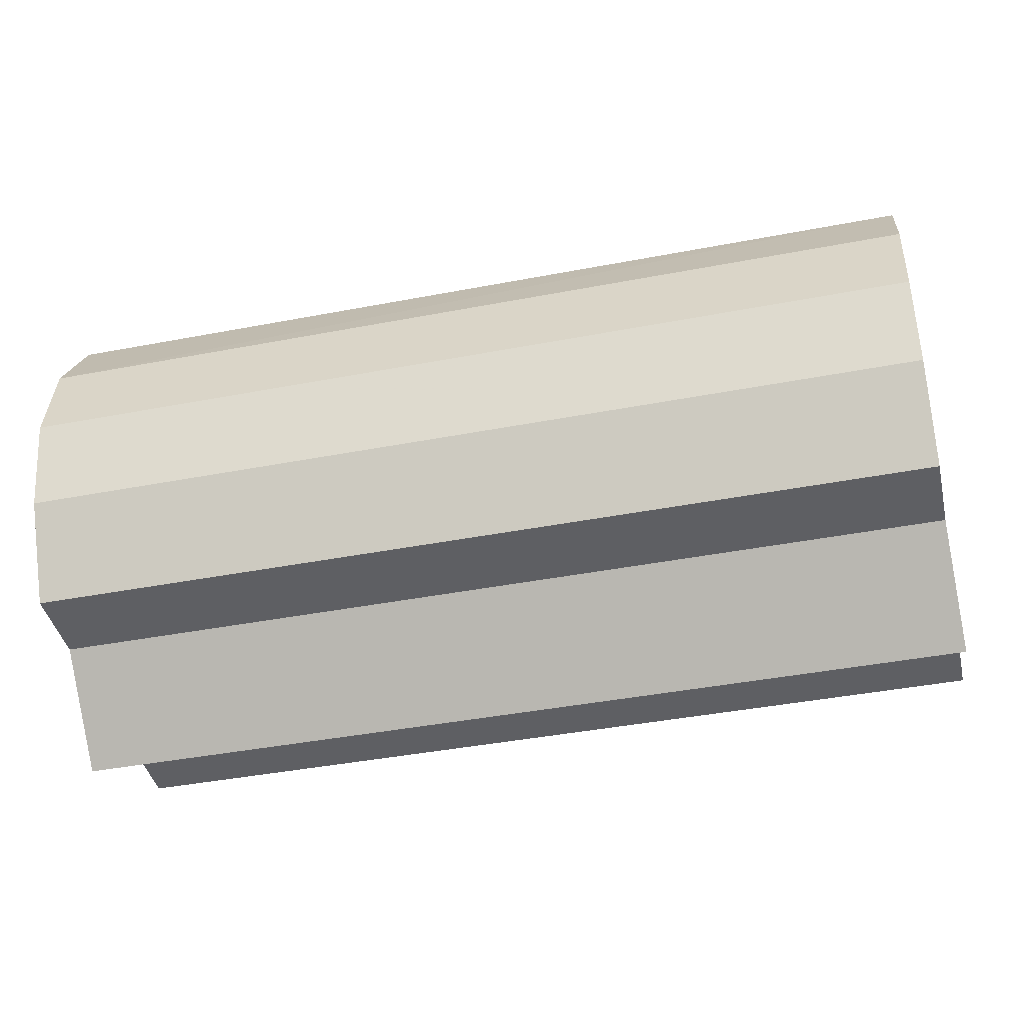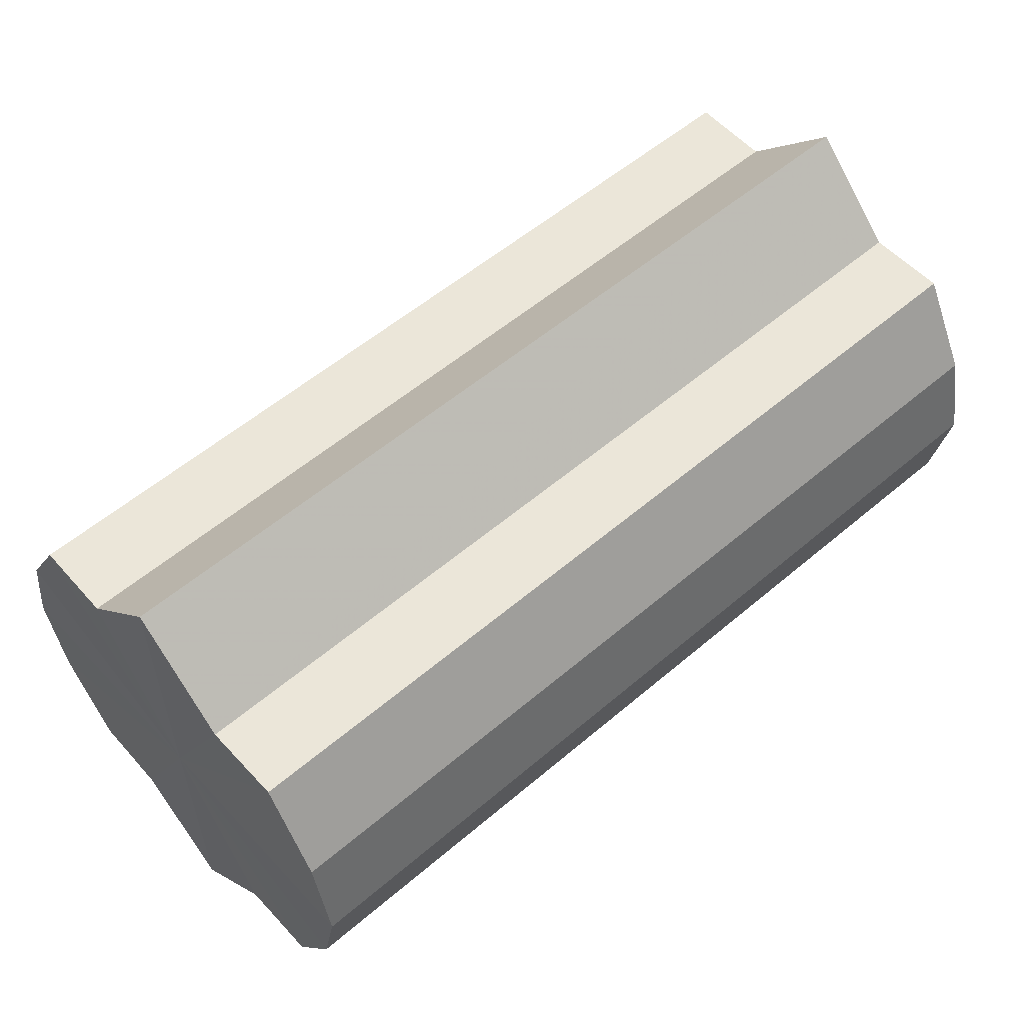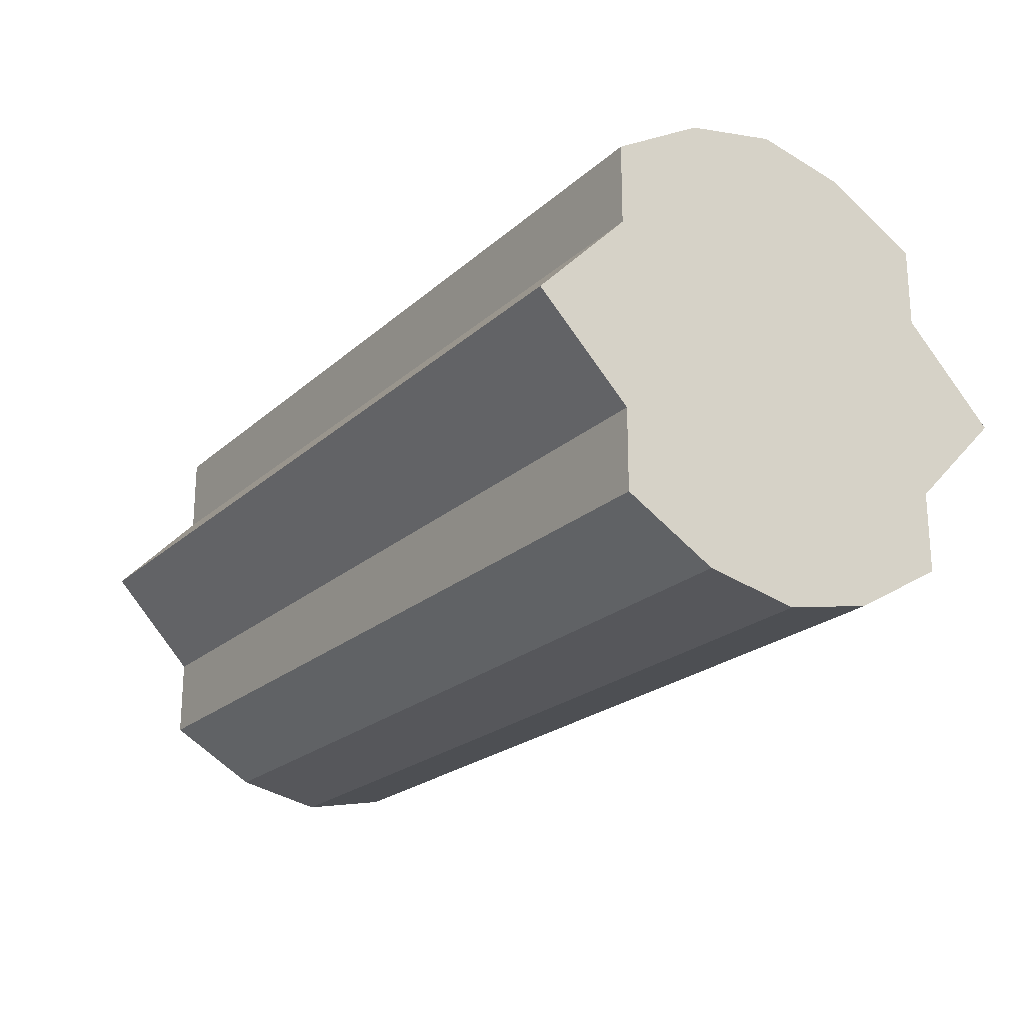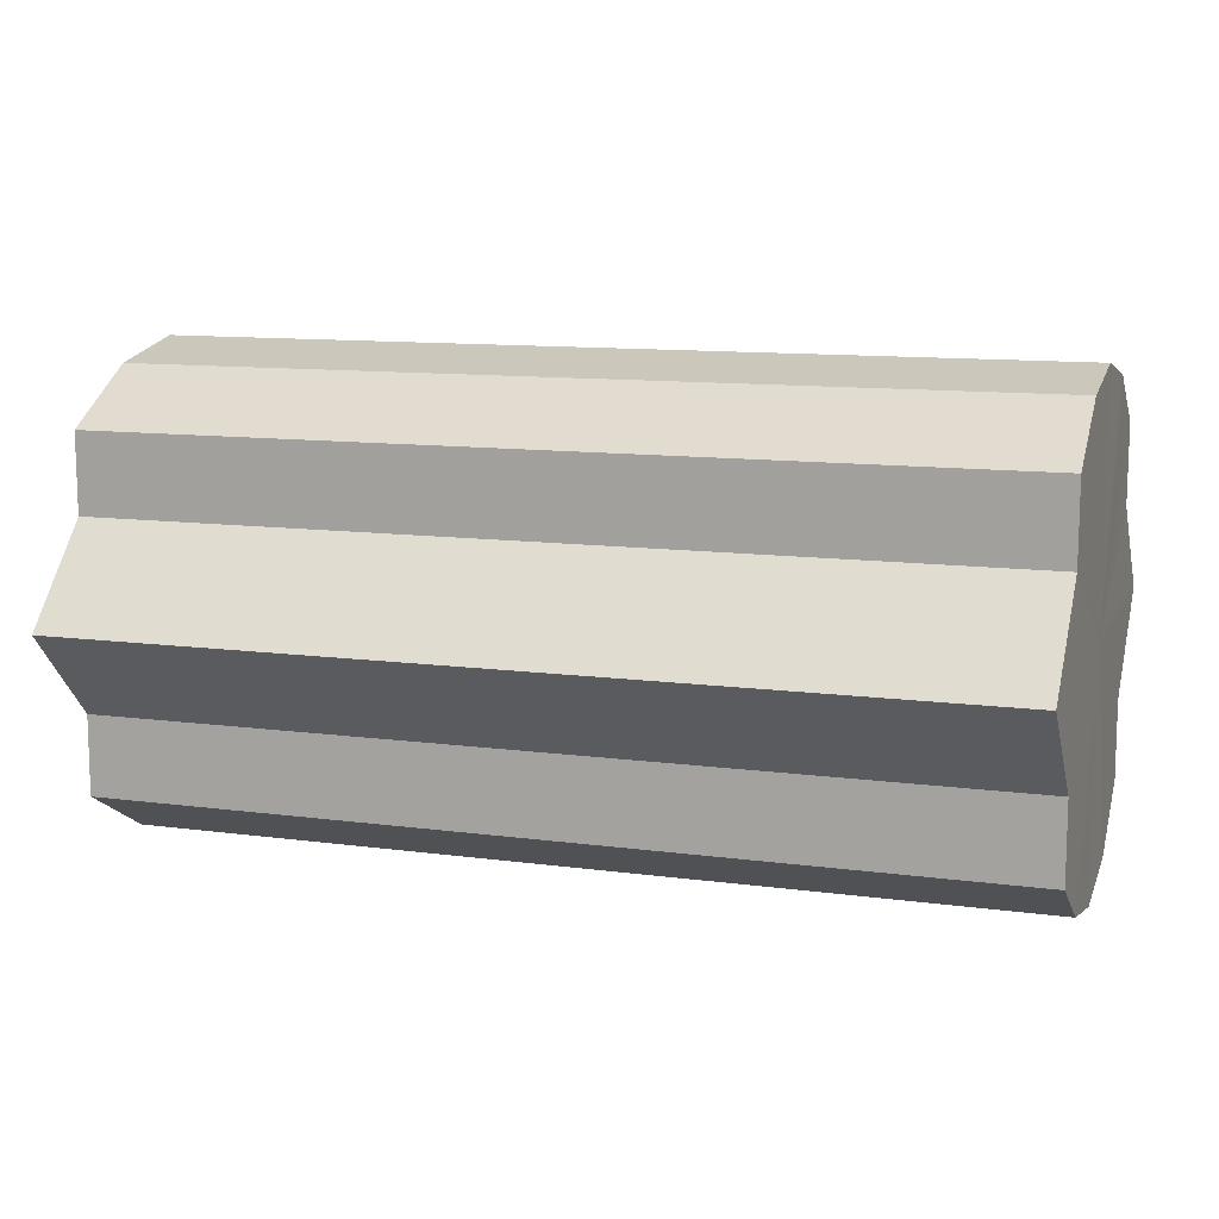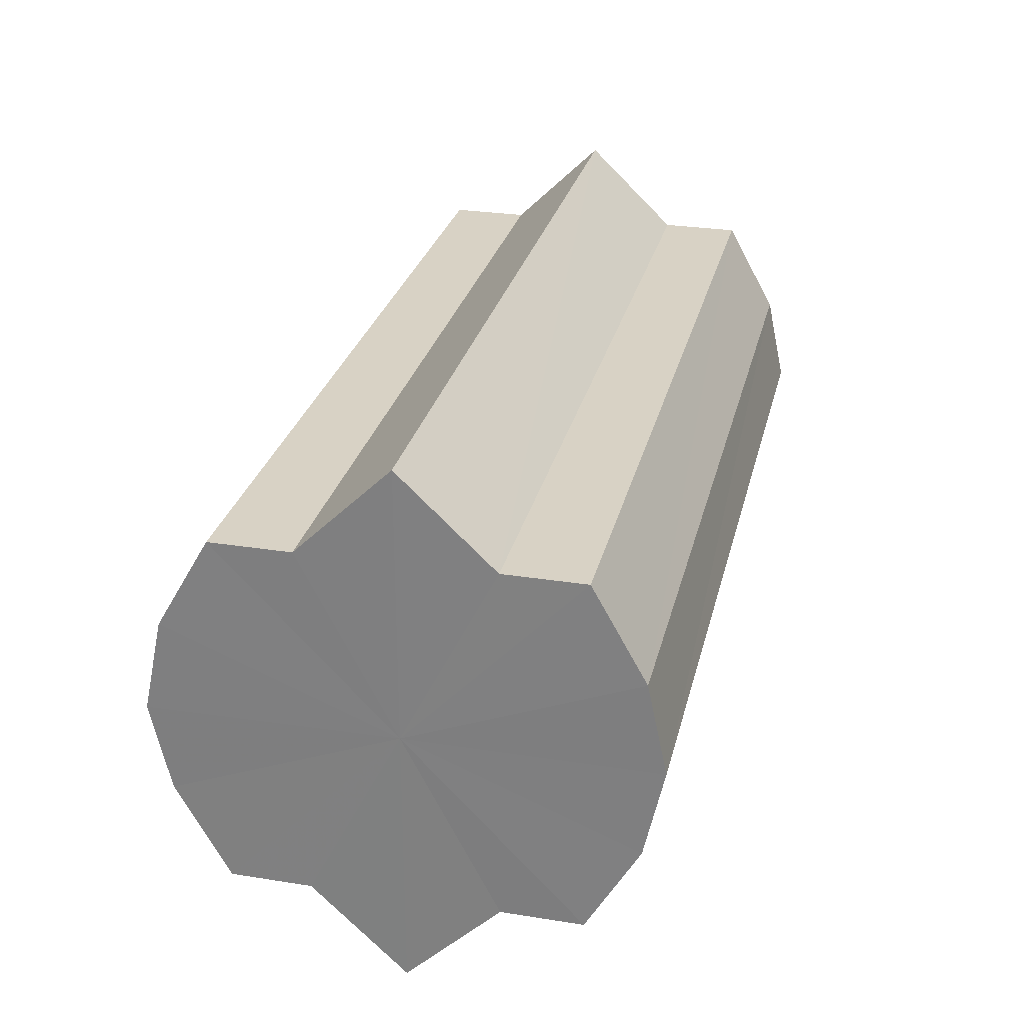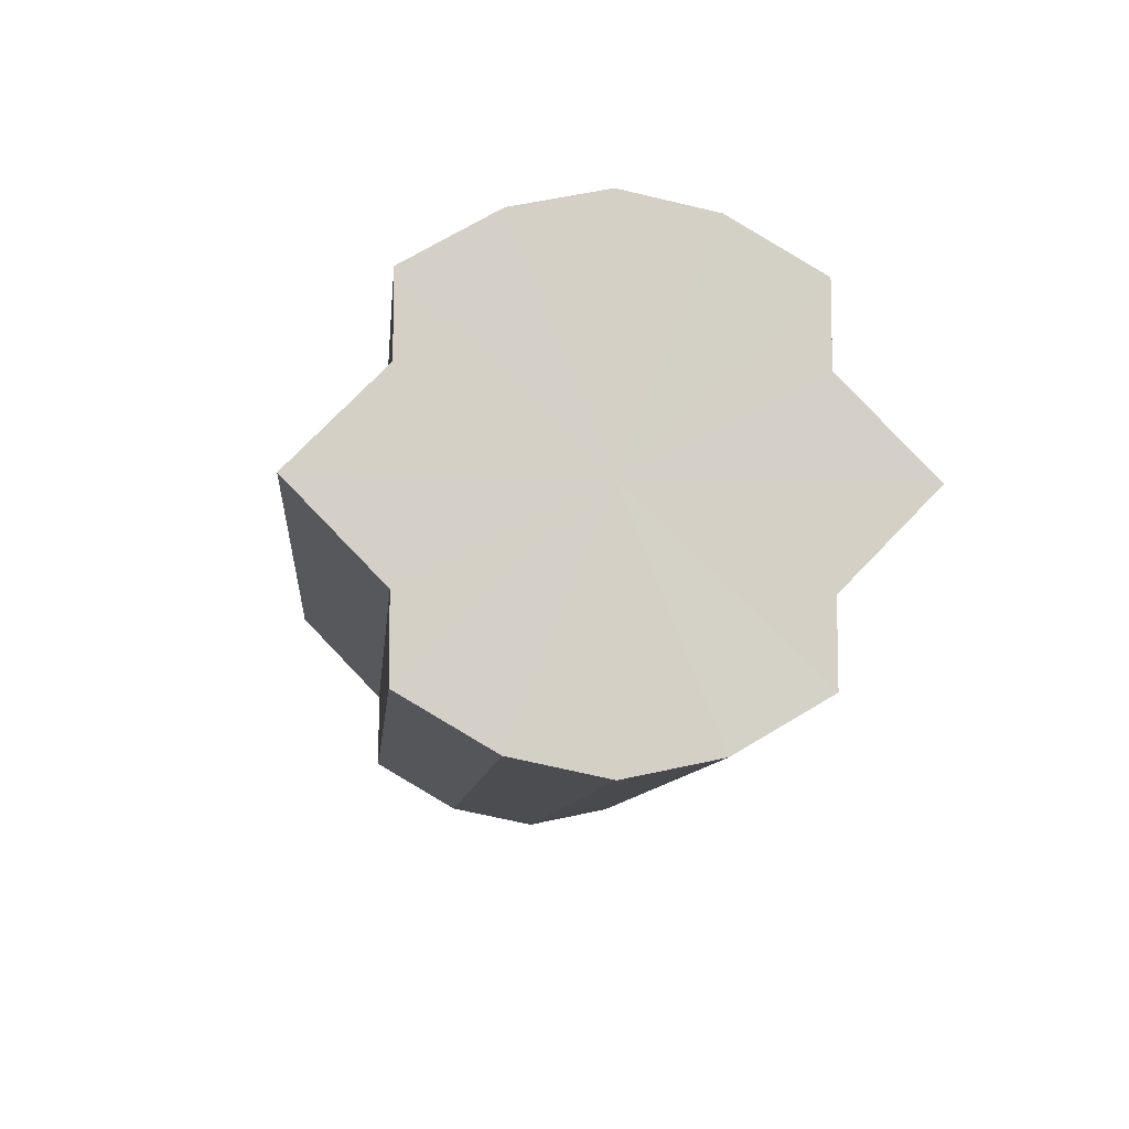
<metadata>
{"format":"obj","ext":"obj","renderer":"f3d","projection":"perspective","resolution":1024,"background":"white","views":[{"elev":-41.4,"azim":13.1,"up":"+Y"},{"elev":55.6,"azim":-41.9,"up":"+Y"},{"elev":-21.9,"azim":-123.6,"up":"+Z"},{"elev":11.3,"azim":18.2,"up":"+Z"},{"elev":27.6,"azim":-77.0,"up":"+Y"},{"elev":-8.9,"azim":-95.2,"up":"+Z"}]}
</metadata>
<code>
o 476
v 2244 1878 15.4
v 2244 1878 15.41
v 2244 1878 15.4
v 2244 1878 15.42
v 2244 1878 15.41
v 2244 1878 15.41
v 2244 1878 15.41
v 2244 1878 15.42
v 2244 1878 15.42
v 2244 1878 15.43
v 2244 1878 15.42
v 2244 1878 15.42
v 2244 1878 15.42
v 2244 1878 15.42
v 2244 1878 15.43
v 2244 1878 15.42
v 2244 1878 15.42
v 2244 1878 15.42
v 2244 1878 15.42
v 2244 1878 15.41
v 2244 1878 15.42
v 2244 1878 15.4
v 2244 1878 15.41
v 2244 1878 15.43
v 2244 1878 15.43
v 2244 1878 15.42
v 2244 1878 15.42
v 2244 1878 15.42
v 2244 1878 15.42
v 2244 1878 15.41
v 2244 1878 15.41
v 2244 1878 15.4
v 2244 1878 15.4
v 2244 1878 15.4
v 2244 1878 15.41
v 2244 1878 15.39
v 2244 1878 15.42
v 2244 1878 15.38
v 2244 1878 15.42
v 2244 1878 15.38
v 2244 1878 15.43
v 2244 1878 15.37
v 2244 1878 15.42
v 2244 1878 15.38
v 2244 1878 15.42
v 2244 1878 15.38
v 2244 1878 15.41
v 2244 1878 15.39
v 2244 1878 15.4
v 2244 1878 15.39
v 2244 1878 15.4
v 2244 1878 15.38
v 2244 1878 15.39
v 2244 1878 15.38
v 2244 1878 15.38
v 2244 1878 15.37
v 2244 1878 15.38
v 2244 1878 15.38
v 2244 1878 15.37
v 2244 1878 15.38
v 2244 1878 15.38
v 2244 1878 15.39
v 2244 1878 15.38
v 2244 1878 15.4
v 2244 1878 15.39
v 2244 1878 15.4
v 2244 1878 15.39
v 2244 1878 15.38
v 2244 1878 15.39
v 2244 1878 15.38
v 2244 1878 15.38
v 2244 1878 15.37
v 2244 1878 15.38
v 2244 1878 15.38
v 2244 1878 15.37
v 2244 1878 15.38
v 2244 1878 15.38
v 2244 1878 15.39
v 2244 1878 15.38
v 2244 1878 15.4
v 2244 1878 15.39
v 2244 1878 15.4
v 2244 1878 15.4
v 2244 1878 15.41
v 2244 1878 15.39
v 2244 1878 15.42
v 2244 1878 15.38
v 2244 1878 15.42
v 2244 1878 15.38
v 2244 1878 15.43
v 2244 1878 15.37
v 2244 1878 15.42
v 2244 1878 15.38
v 2244 1878 15.42
v 2244 1878 15.38
v 2244 1878 15.41
v 2244 1878 15.39
v 2244 1878 15.4
f 1 2 3
f 2 4 5
f 3 6 7
f 4 8 9
f 8 10 11
f 7 12 13
f 10 14 15
f 14 16 17
f 13 18 19
f 16 20 21
f 20 22 23
f 19 24 25
f 25 26 27
f 27 28 29
f 29 30 31
f 31 32 33
f 34 32 35
f 34 36 32
f 34 35 37
f 34 38 36
f 34 37 39
f 34 40 38
f 34 39 41
f 34 42 40
f 34 41 43
f 34 44 42
f 34 43 45
f 34 46 44
f 34 45 47
f 34 48 46
f 34 47 49
f 34 49 48
f 50 49 51
f 52 53 50
f 54 55 52
f 56 57 54
f 58 59 56
f 60 61 58
f 62 63 60
f 64 65 62
f 66 67 64
f 67 68 69
f 68 70 71
f 70 72 73
f 72 74 75
f 74 76 77
f 76 78 79
f 78 80 81
f 82 83 84
f 82 85 83
f 82 84 86
f 82 87 85
f 82 86 88
f 82 89 87
f 82 88 90
f 82 91 89
f 82 90 92
f 82 93 91
f 82 92 94
f 82 95 93
f 82 94 96
f 82 97 95
f 82 96 98
f 82 98 97

</code>
